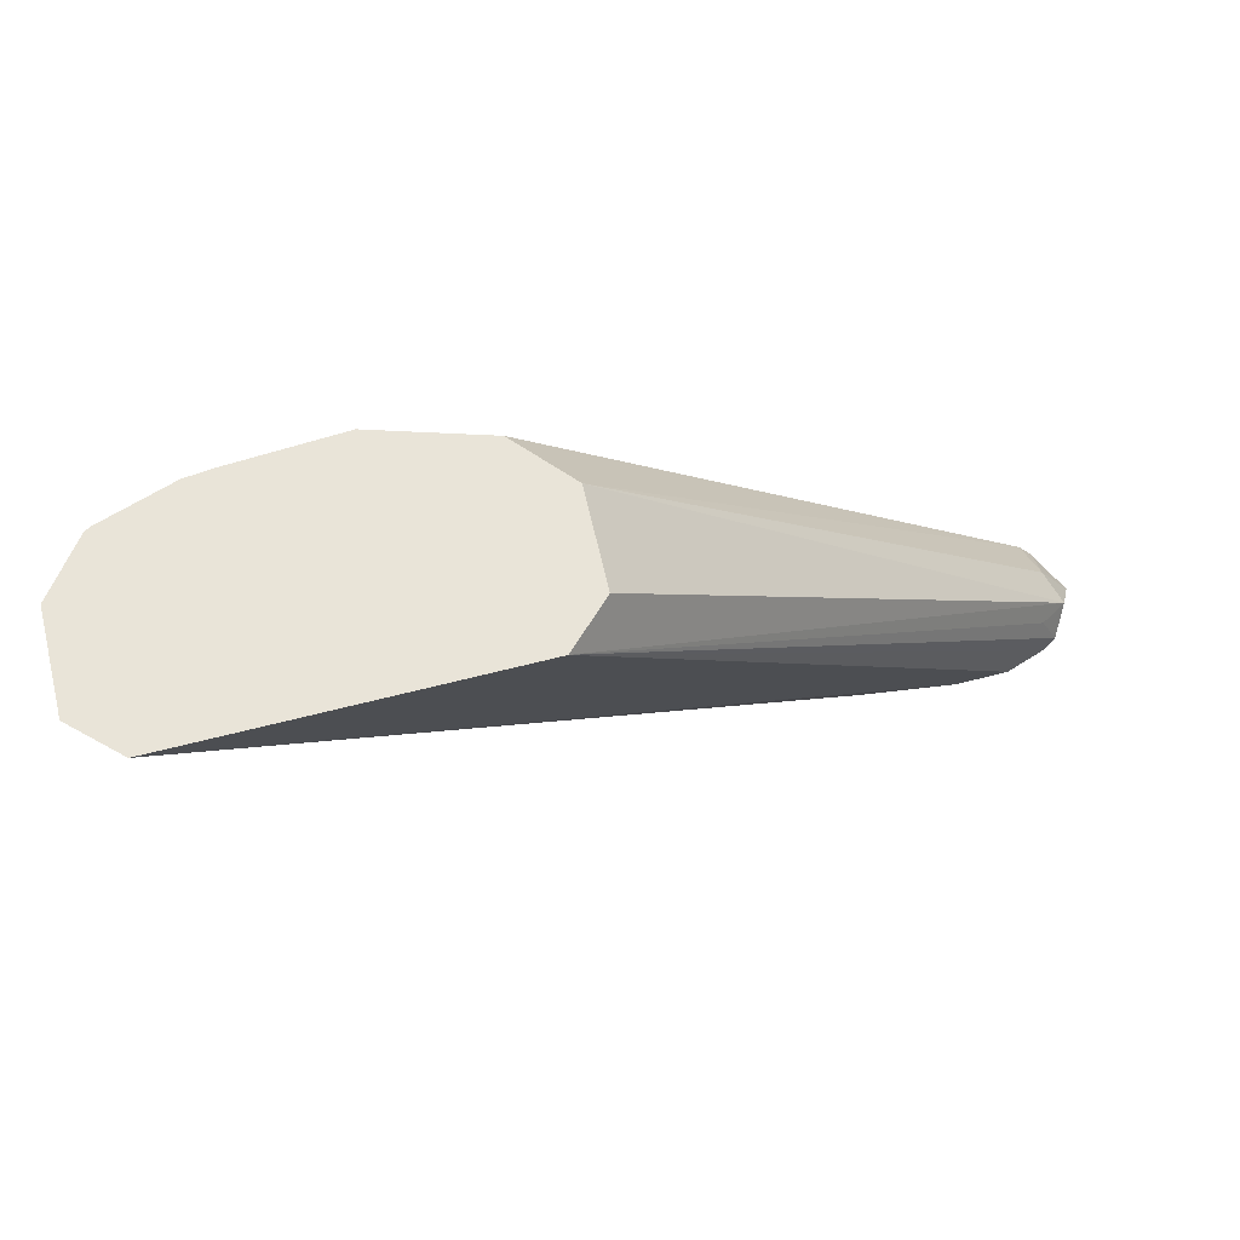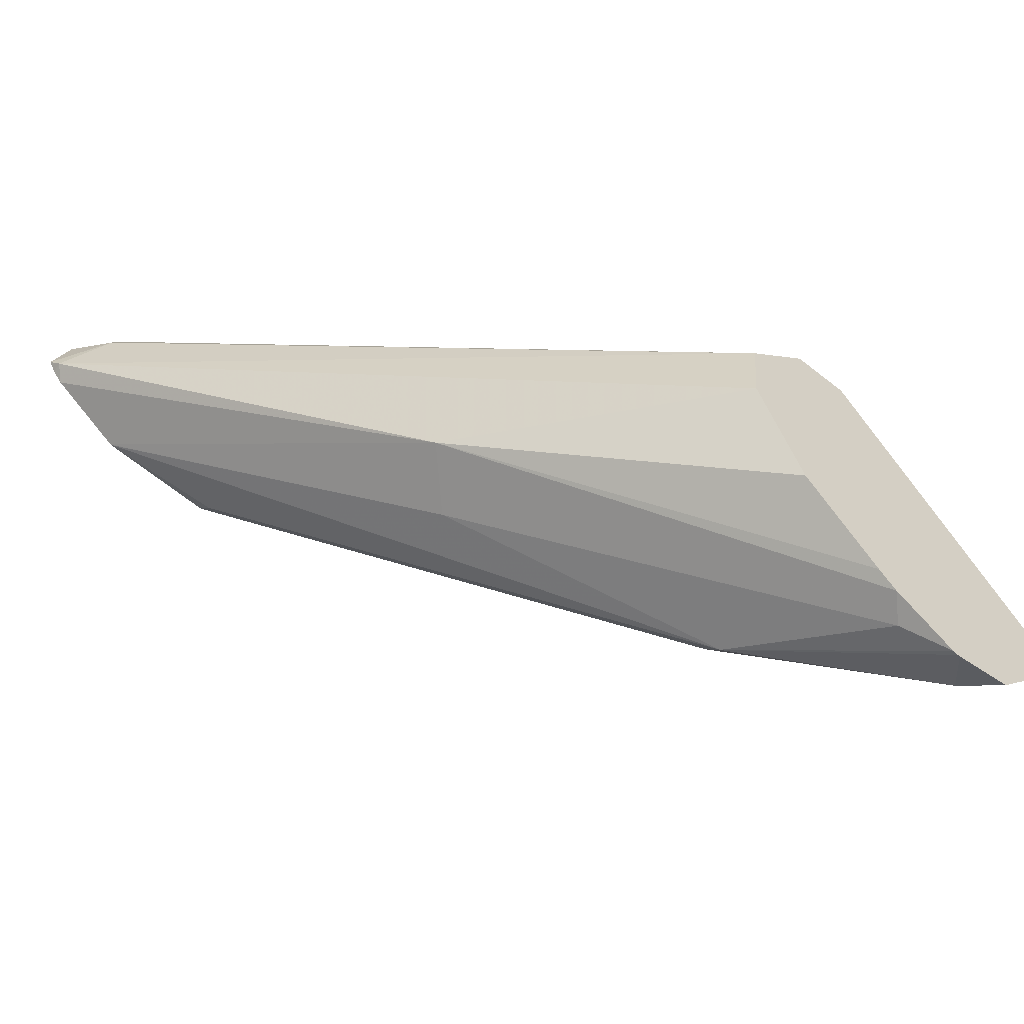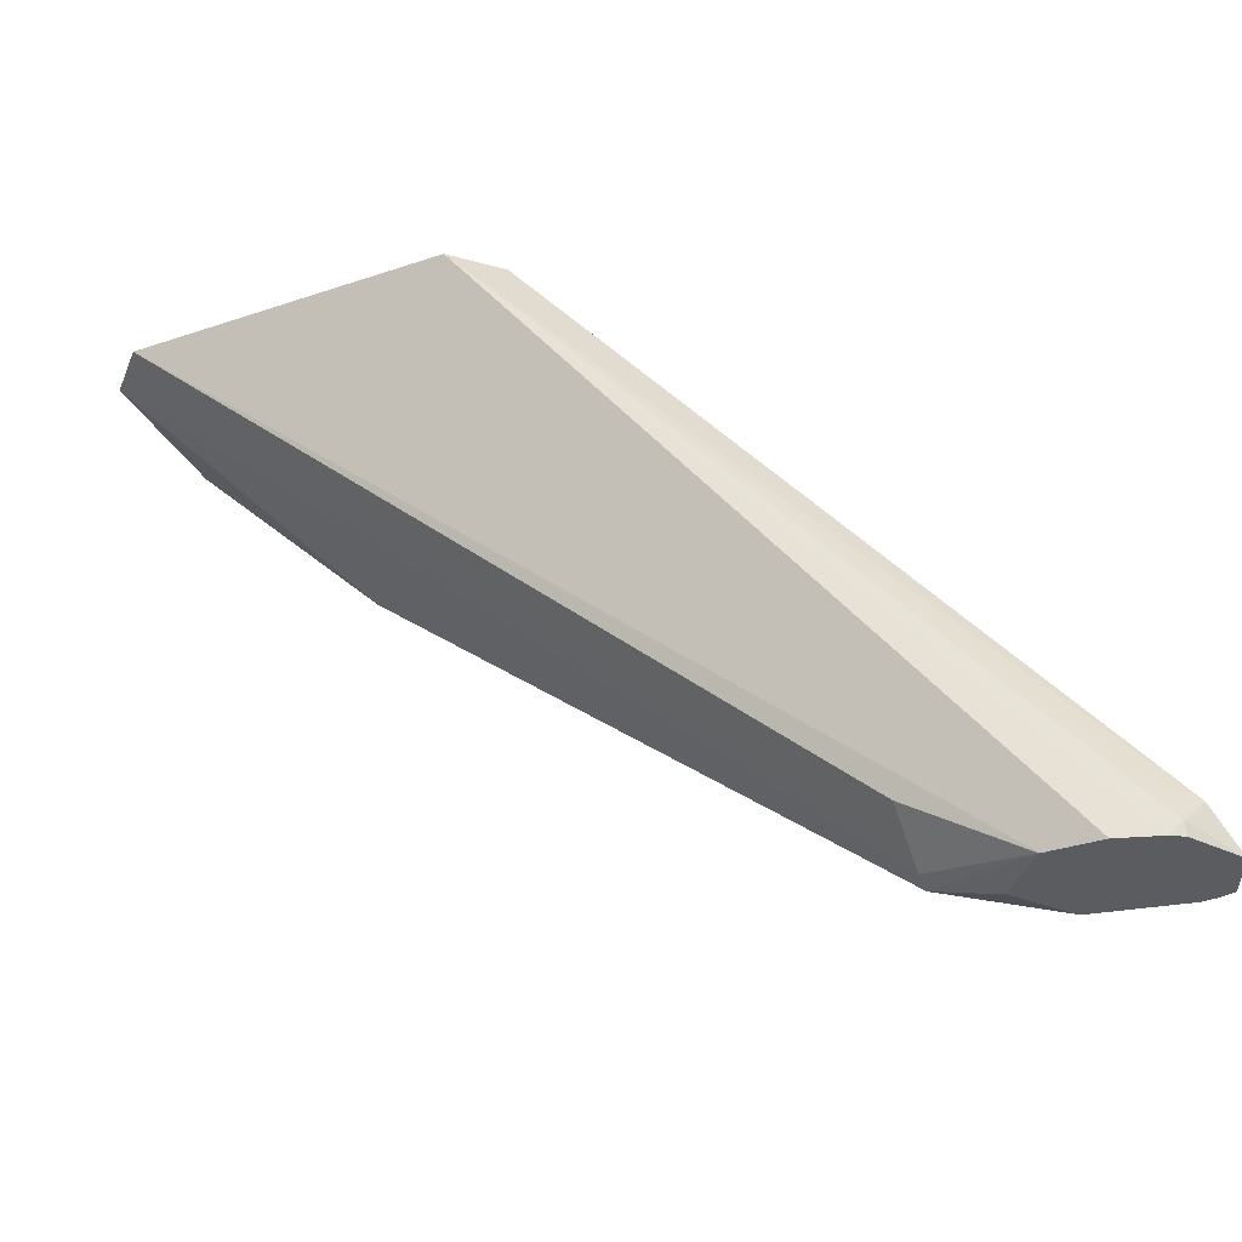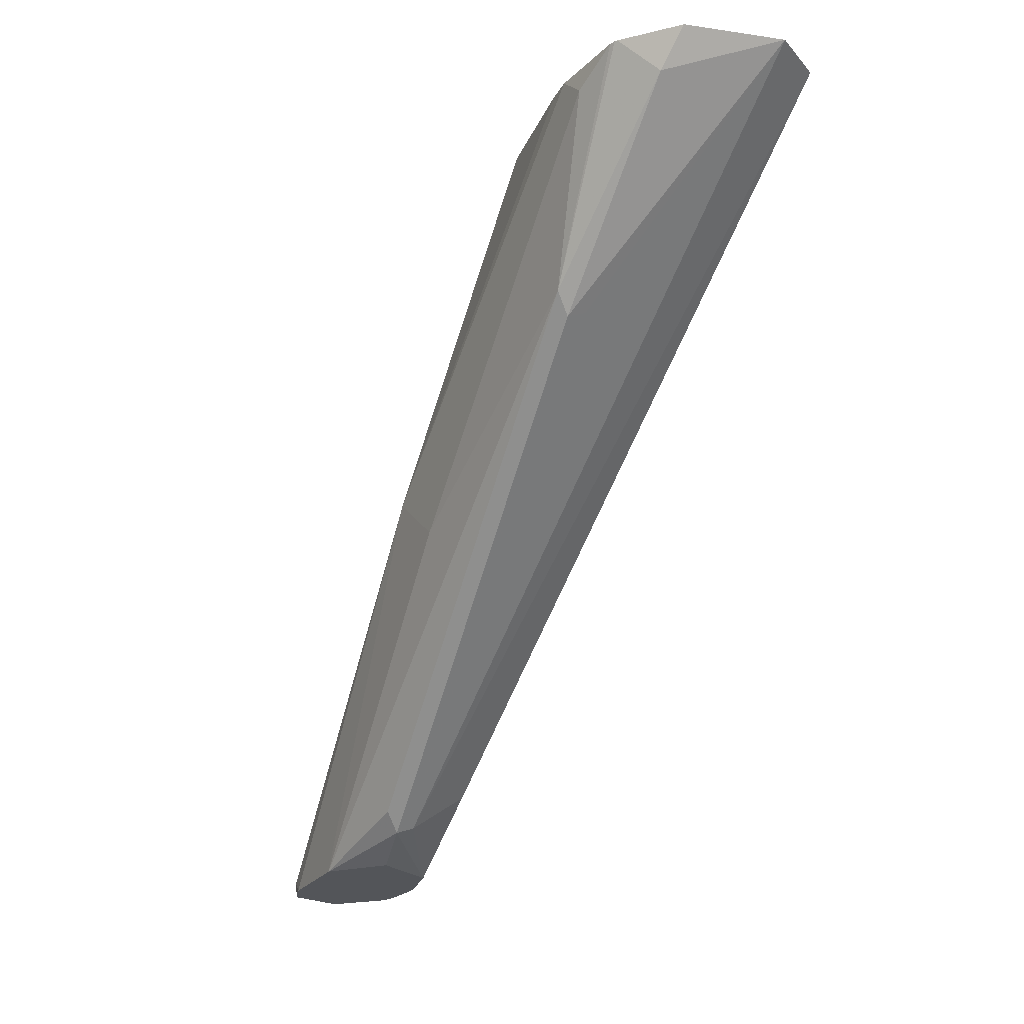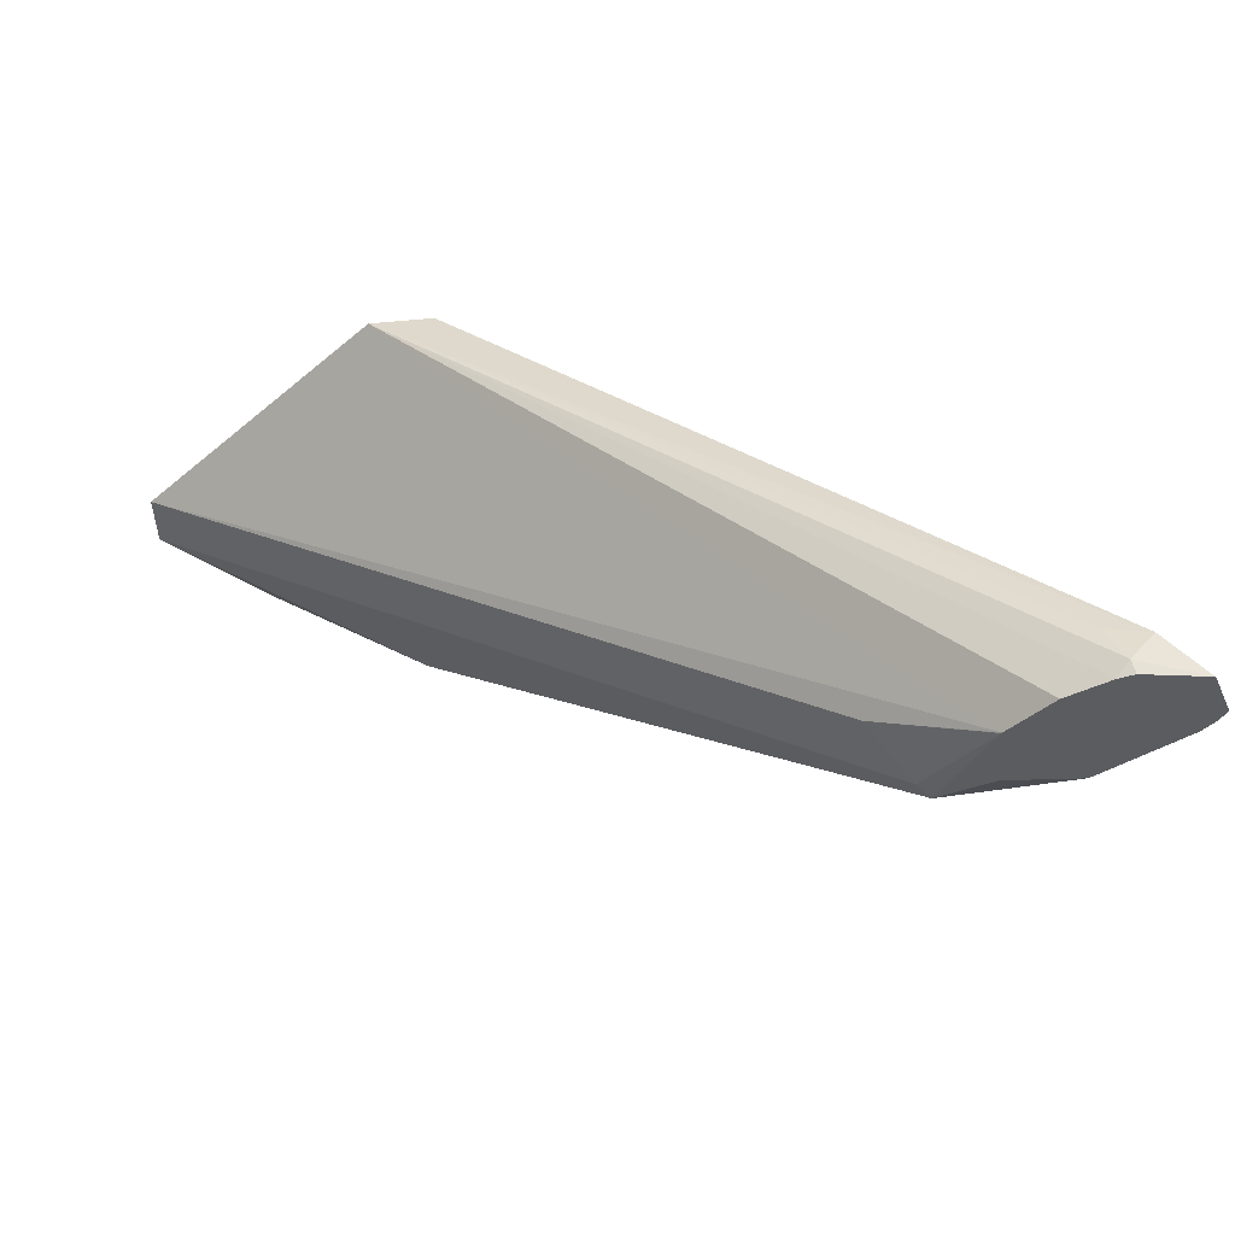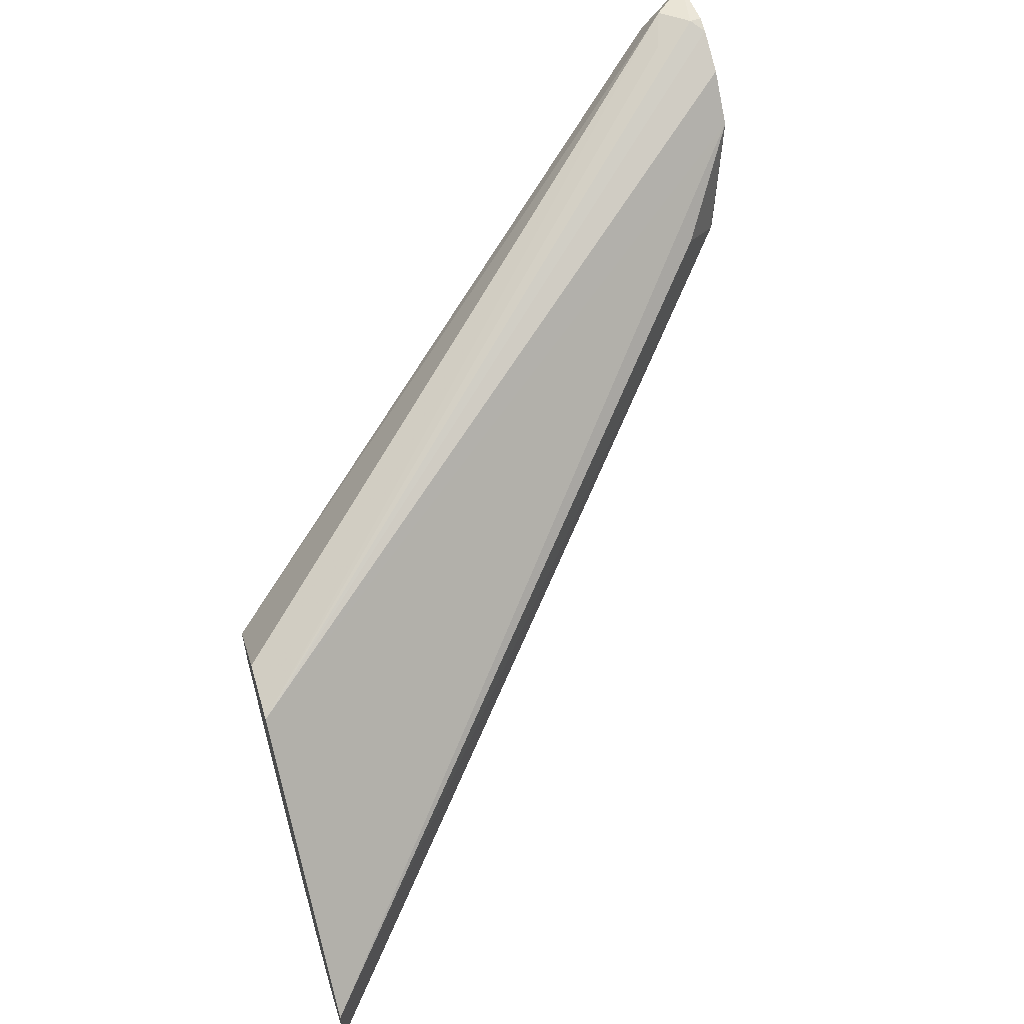
<metadata>
{"format":"obj","ext":"obj","renderer":"f3d","projection":"perspective","resolution":1024,"background":"white","views":[{"elev":60.4,"azim":-60.0,"up":"+Y"},{"elev":-54.7,"azim":139.8,"up":"+Z"},{"elev":-34.5,"azim":-20.6,"up":"+Y"},{"elev":-24.2,"azim":-150.0,"up":"+Y"},{"elev":54.3,"azim":-6.5,"up":"+Z"},{"elev":59.4,"azim":-106.5,"up":"+Z"}]}
</metadata>
<code>
v -0.294 -0.07822 -0.3528
v -0.3037 -0.07346 -0.382
v -0.2924 -0.07822 -0.3698
v -0.2939 -0.07822 -0.3526
v -0.3167 -0.06203 -0.369
v -0.3069 -0.07183 -0.3788
v -0.3037 -0.06856 -0.3869
v -0.2743 -0.07822 -0.3722
v -0.2757 -0.07822 -0.3721
v -0.4016 0.02447 -0.4604
v -0.2841 -0.07822 -0.3428
v -0.4079 0.07767 -0.3953
v -0.4275 0.07767 -0.4149
v -0.4667 0.07767 -0.4541
v -0.4667 0.07767 -0.4695
v -0.4049 0.02611 -0.4571
v -0.4016 0.02937 -0.4653
v -0.2741 -0.07822 -0.3721
v -0.3396 -0.006518 -0.4245
v -0.4408 0.06856 -0.4849
v -0.2741 -0.07822 -0.3379
v -0.3925 0.07767 -0.3953
v -0.271 -0.0751 -0.3363
v -0.2743 -0.0653 -0.3396
v -0.2645 -0.06856 -0.3379
v -0.4484 0.07767 -0.4872
v -0.4317 0.07767 -0.4894
v -0.431 0.07767 -0.4894
v -0.4296 0.07767 -0.4891
v -0.4179 0.07183 -0.4832
v -0.2545 -0.07822 -0.359
v -0.3265 0.006529 -0.4179
v -0.2704 -0.07822 -0.3369
v -0.3739 0.07767 -0.4123
v -0.2554 -0.07822 -0.3402
v -0.2548 -0.07822 -0.3404
v -0.2548 -0.07822 -0.3405
v -0.2612 -0.0653 -0.3461
v -0.4121 0.07767 -0.4803
v -0.2514 -0.0751 -0.3559
v -0.2519 -0.07822 -0.3562
v -0.4069 0.07767 -0.4762
v -0.3853 0.07767 -0.4571
v -0.3721 0.07767 -0.4311
v -0.2499 -0.07822 -0.3528
f 17 27 28
f 19 30 32
f 18 32 31
f 18 19 32
f 17 30 19
f 17 29 30
f 17 28 29
f 17 20 27
f 12 26 15
f 12 25 22
f 12 24 25
f 12 23 24
f 12 21 23
f 12 14 13
f 12 15 14
f 20 26 27
f 12 27 26
f 12 28 27
f 15 26 20
f 21 33 23
f 25 38 34
f 23 33 35
f 40 45 41
f 38 45 40
f 37 45 38
f 34 40 44
f 12 29 28
f 32 44 40
f 32 43 44
f 32 42 43
f 22 25 34
f 32 39 42
f 31 40 41
f 30 39 32
f 29 39 30
f 25 37 38
f 25 36 37
f 23 25 24
f 23 36 25
f 23 35 36
f 31 32 40
f 12 39 29
f 34 38 40
f 12 43 42
f 2 7 8
f 1 6 2
f 1 5 6
f 1 4 5
f 1 11 4
f 1 21 11
f 1 33 21
f 1 35 33
f 2 8 9
f 1 36 35
f 1 41 45
f 1 31 41
f 1 18 31
f 1 8 18
f 1 9 8
f 1 3 9
f 1 2 3
f 12 42 39
f 1 37 36
f 2 9 3
f 1 45 37
f 2 10 17
f 12 44 43
f 2 6 10
f 12 34 44
f 12 22 34
f 11 21 12
f 10 20 17
f 10 16 15
f 8 19 18
f 8 17 19
f 10 15 20
f 6 16 10
f 6 15 16
f 6 14 15
f 5 14 6
f 4 14 5
f 4 13 14
f 4 12 13
f 7 17 8
f 2 17 7
f 4 11 12

</code>
